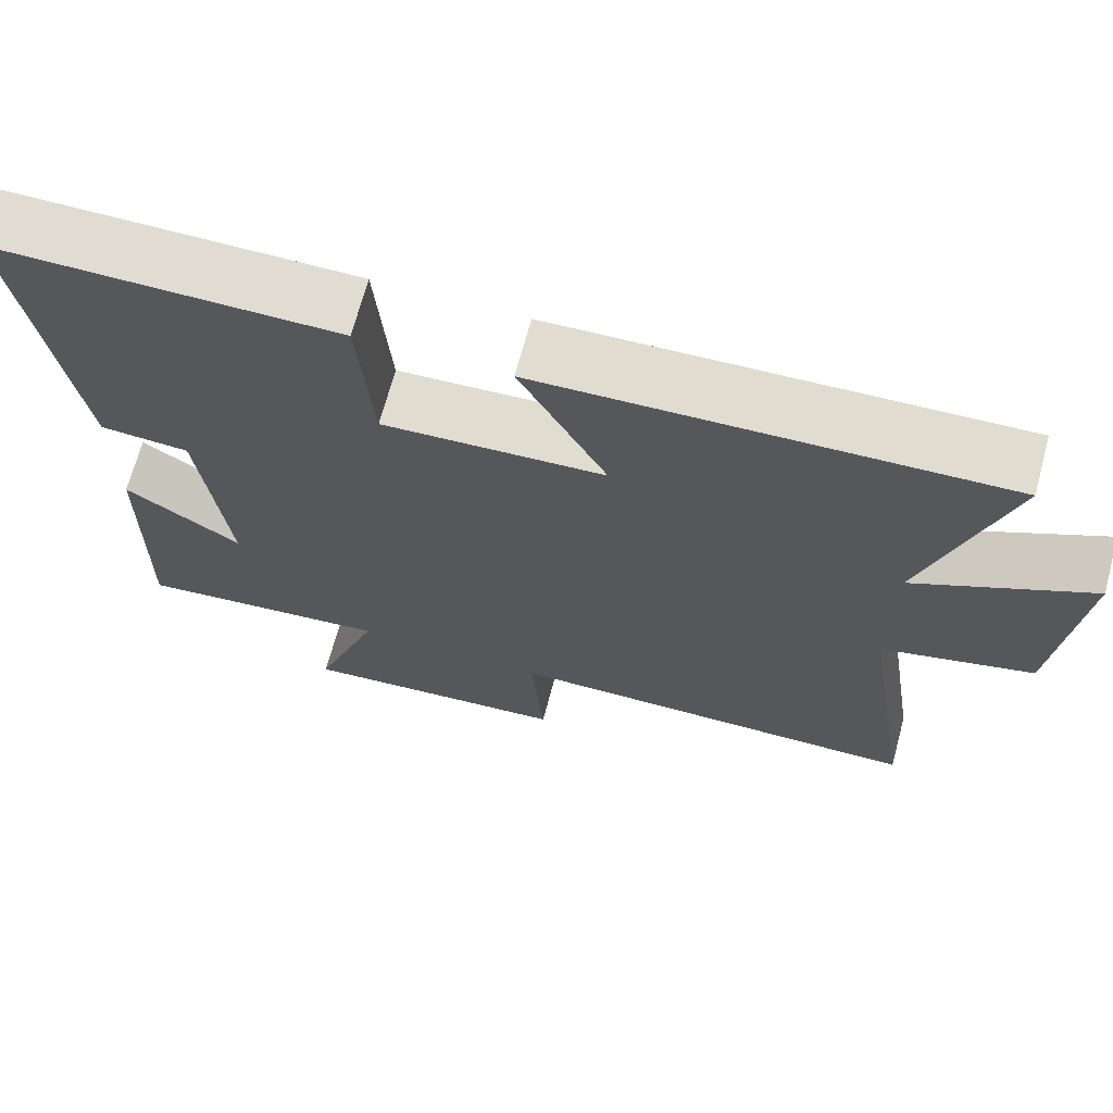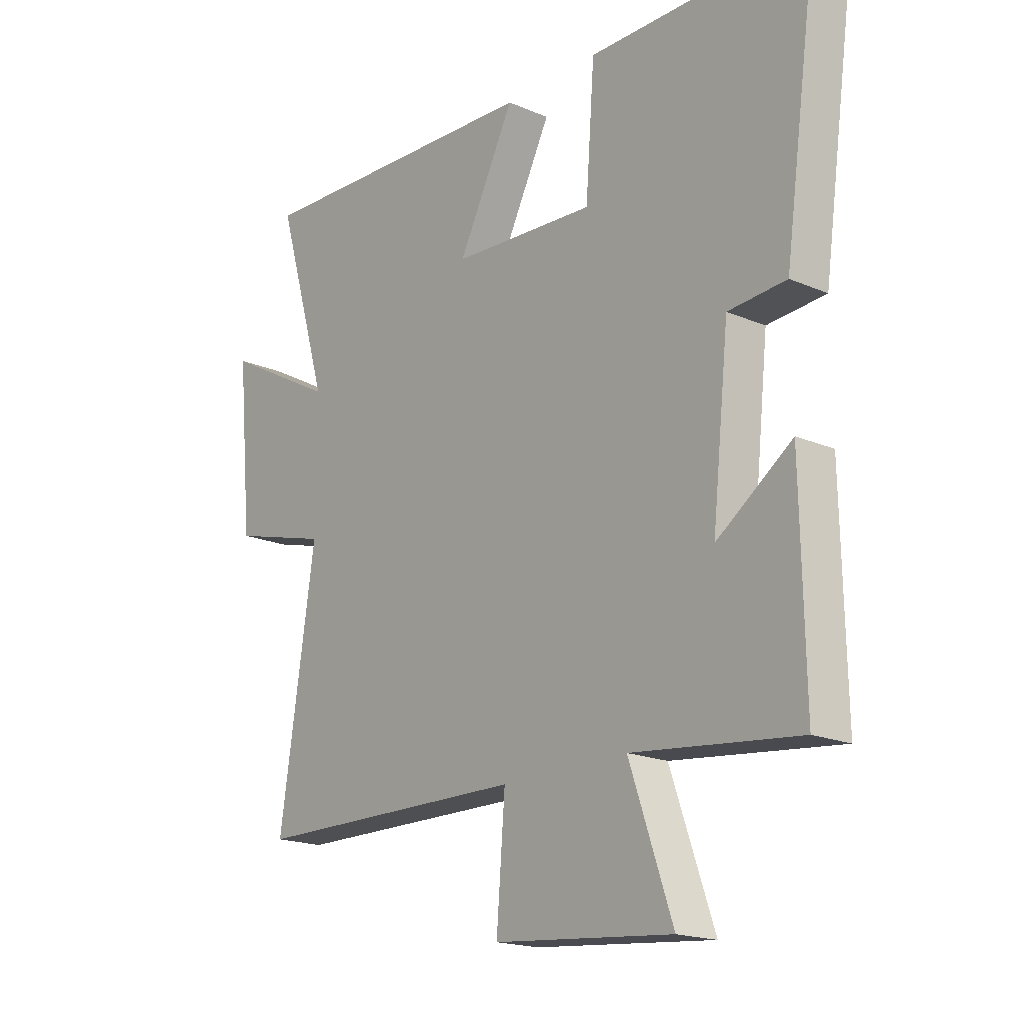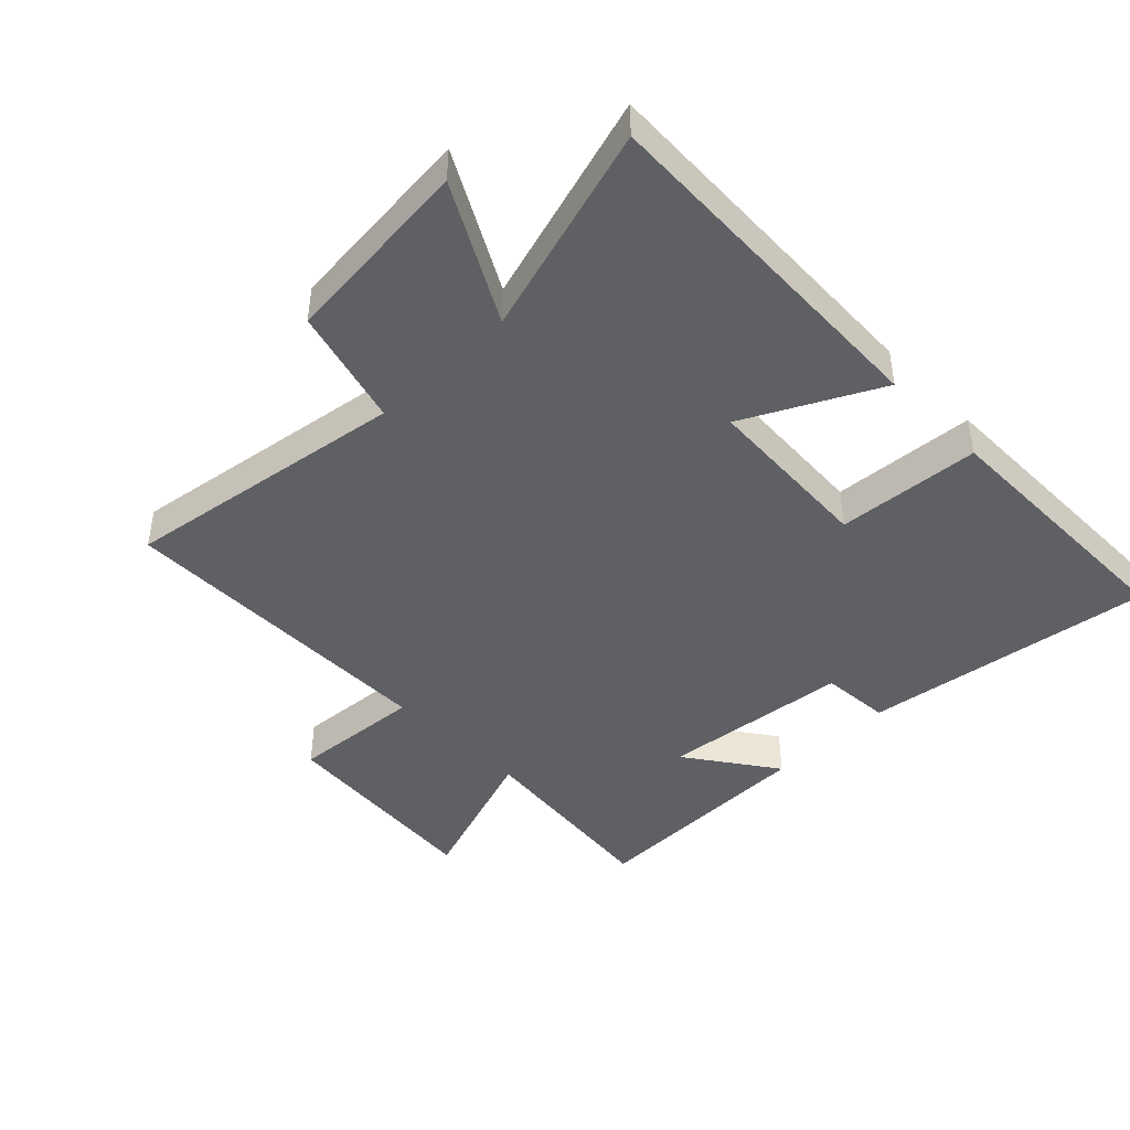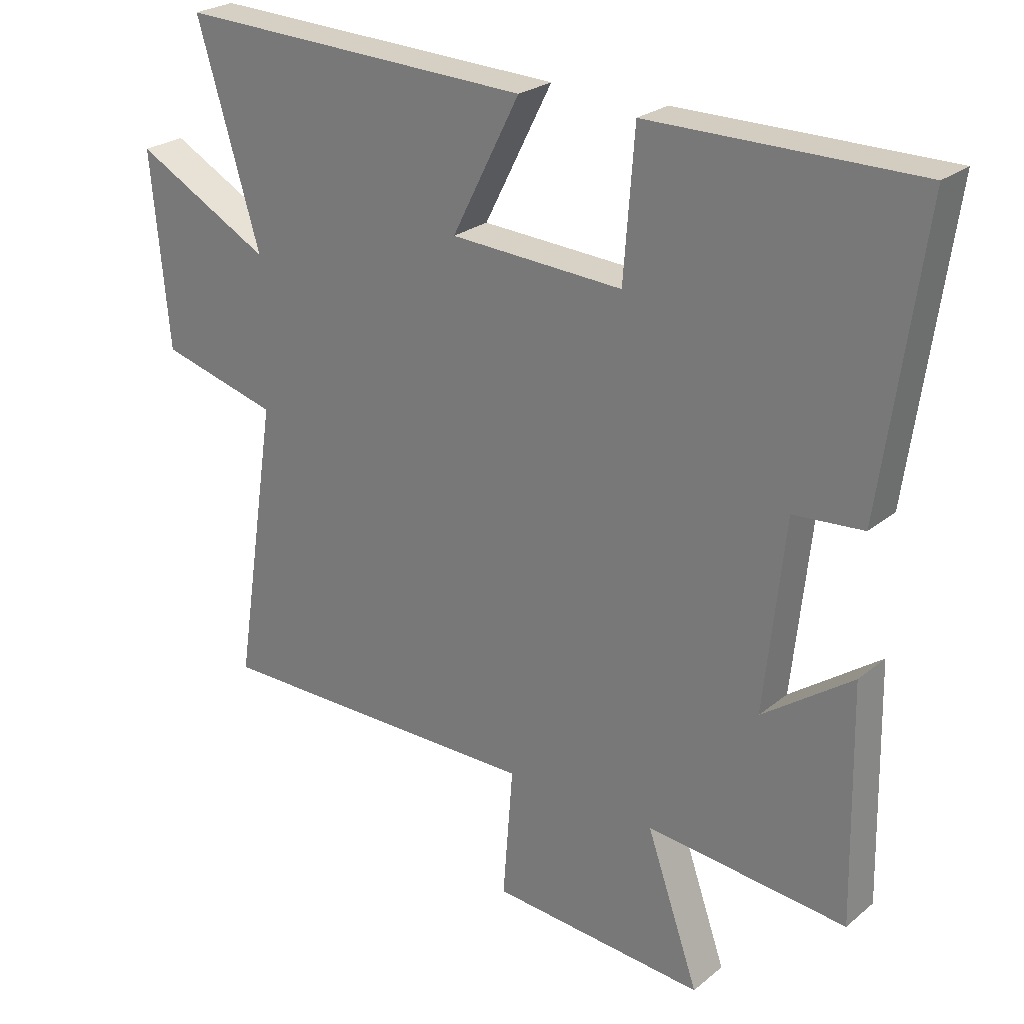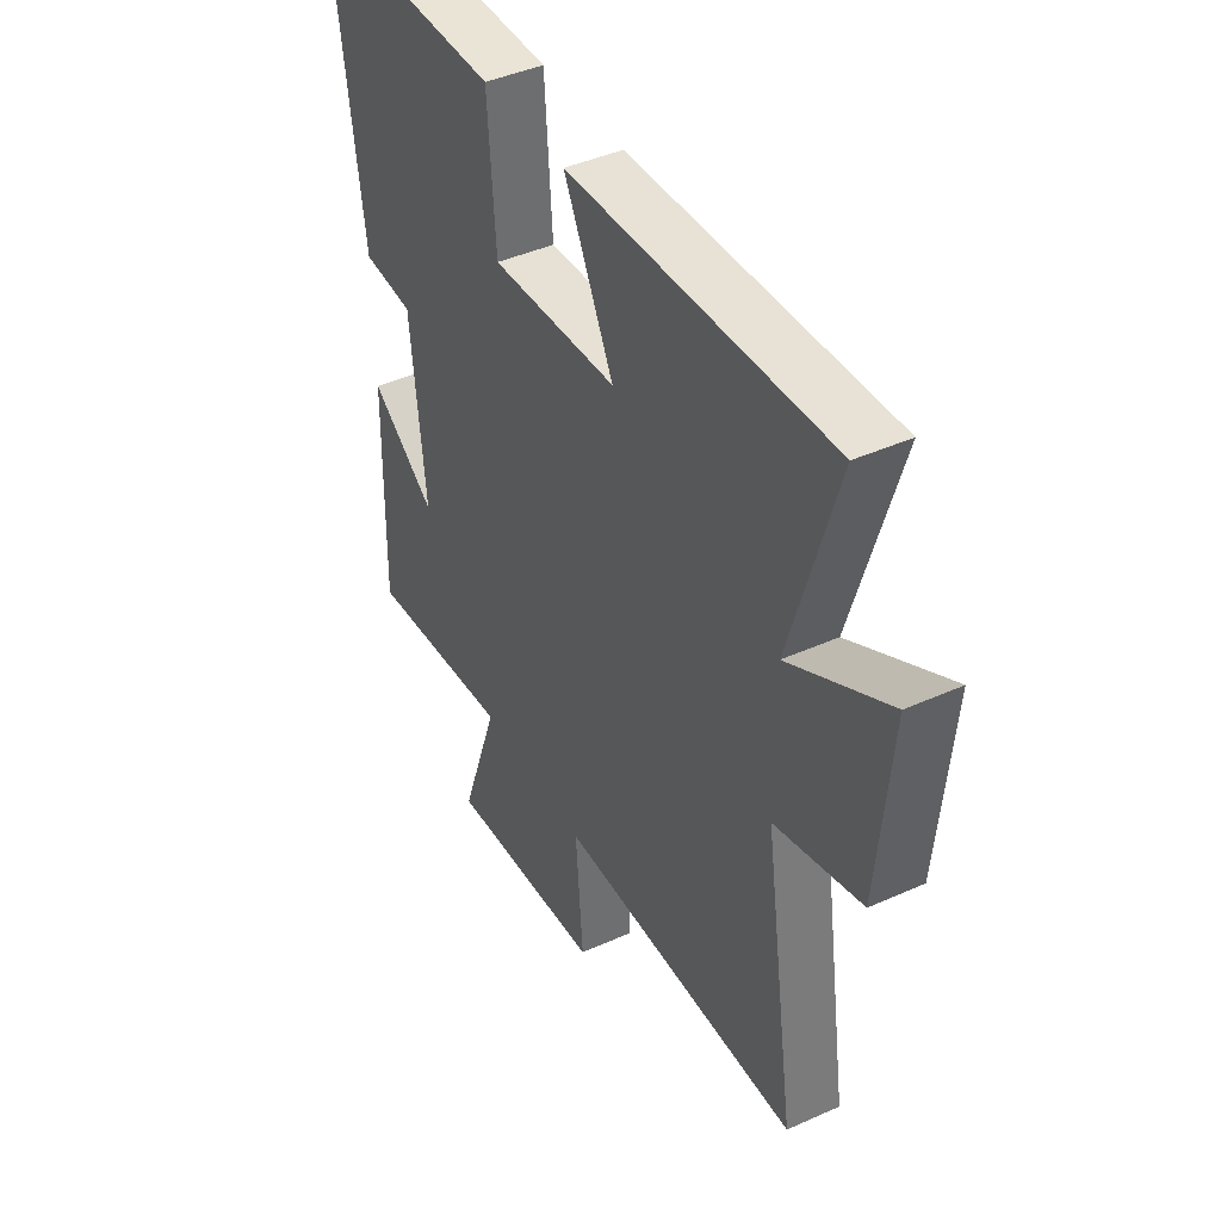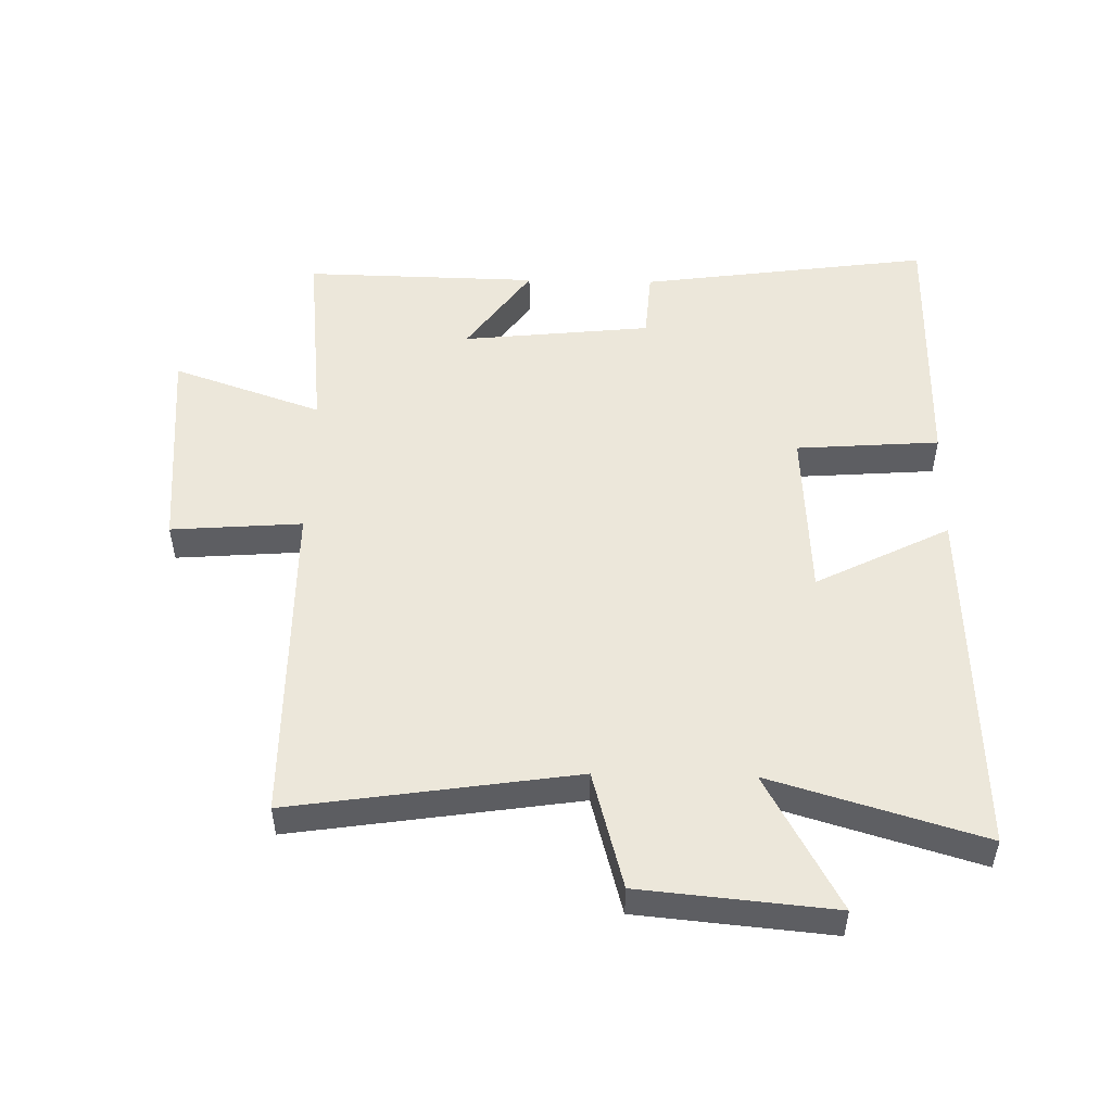
<metadata>
{"format":"obj","ext":"obj","renderer":"f3d","projection":"perspective","resolution":1024,"background":"white","views":[{"elev":69.3,"azim":-164.9,"up":"+Z"},{"elev":-18.4,"azim":50.3,"up":"+Z"},{"elev":-44.0,"azim":-45.6,"up":"+Y"},{"elev":24.7,"azim":37.4,"up":"+Z"},{"elev":42.9,"azim":-118.1,"up":"+Z"},{"elev":51.1,"azim":-88.7,"up":"+Y"}]}
</metadata>
<code>
v -0.568 0.07 -0.496
v -0.5 0.07 -0.048
v -0.686 0.07 0.003
v -0.714 0.07 0.307
v -0.5 0.07 0.19
v -0.599 0.07 0.523
v -0.038 0.07 0.5
v -0.145 0.07 0.29
v 0.127 0.07 0.274
v 0.144 0.07 0.5
v 0.564 0.07 0.499
v 0.5 0.07 0.041
v 0.39 0.07 0.033
v 0.358 0.07 -0.265
v 0.5 0.07 -0.165
v 0.507 0.07 -0.534
v 0.192 0.07 -0.5
v 0.274 0.07 -0.736
v -0.064 0.07 -0.706
v -0.048 0.07 -0.5
v -0.568 0 -0.496
v -0.5 0 -0.048
v -0.686 0 0.003
v -0.714 0 0.307
v -0.5 0 0.19
v -0.599 0 0.523
v -0.038 0 0.5
v -0.145 0 0.29
v 0.127 0 0.274
v 0.144 0 0.5
v 0.564 0 0.499
v 0.5 0 0.041
v 0.39 0 0.033
v 0.358 0 -0.265
v 0.5 0 -0.165
v 0.507 0 -0.534
v 0.192 0 -0.5
v 0.274 0 -0.736
v -0.064 0 -0.706
v -0.048 0 -0.5
f 17 18 19 20
f 17 20 1 2
f 14 15 16 17
f 13 14 17 2
f 10 11 12 13
f 9 10 13
f 8 9 13 2
f 5 6 7 8
f 5 8 2 3
f 3 4 5
f 40 39 38 37
f 22 21 40 37
f 37 36 35 34
f 22 37 34 33
f 33 32 31 30
f 33 30 29
f 22 33 29 28
f 28 27 26 25
f 23 22 28 25
f 25 24 23
f 1 21 22 2
f 2 22 23 3
f 3 23 24 4
f 4 24 25 5
f 5 25 26 6
f 6 26 27 7
f 7 27 28 8
f 8 28 29 9
f 9 29 30 10
f 10 30 31 11
f 11 31 32 12
f 12 32 33 13
f 13 33 34 14
f 14 34 35 15
f 15 35 36 16
f 16 36 37 17
f 17 37 38 18
f 18 38 39 19
f 19 39 40 20
f 20 40 21 1

</code>
